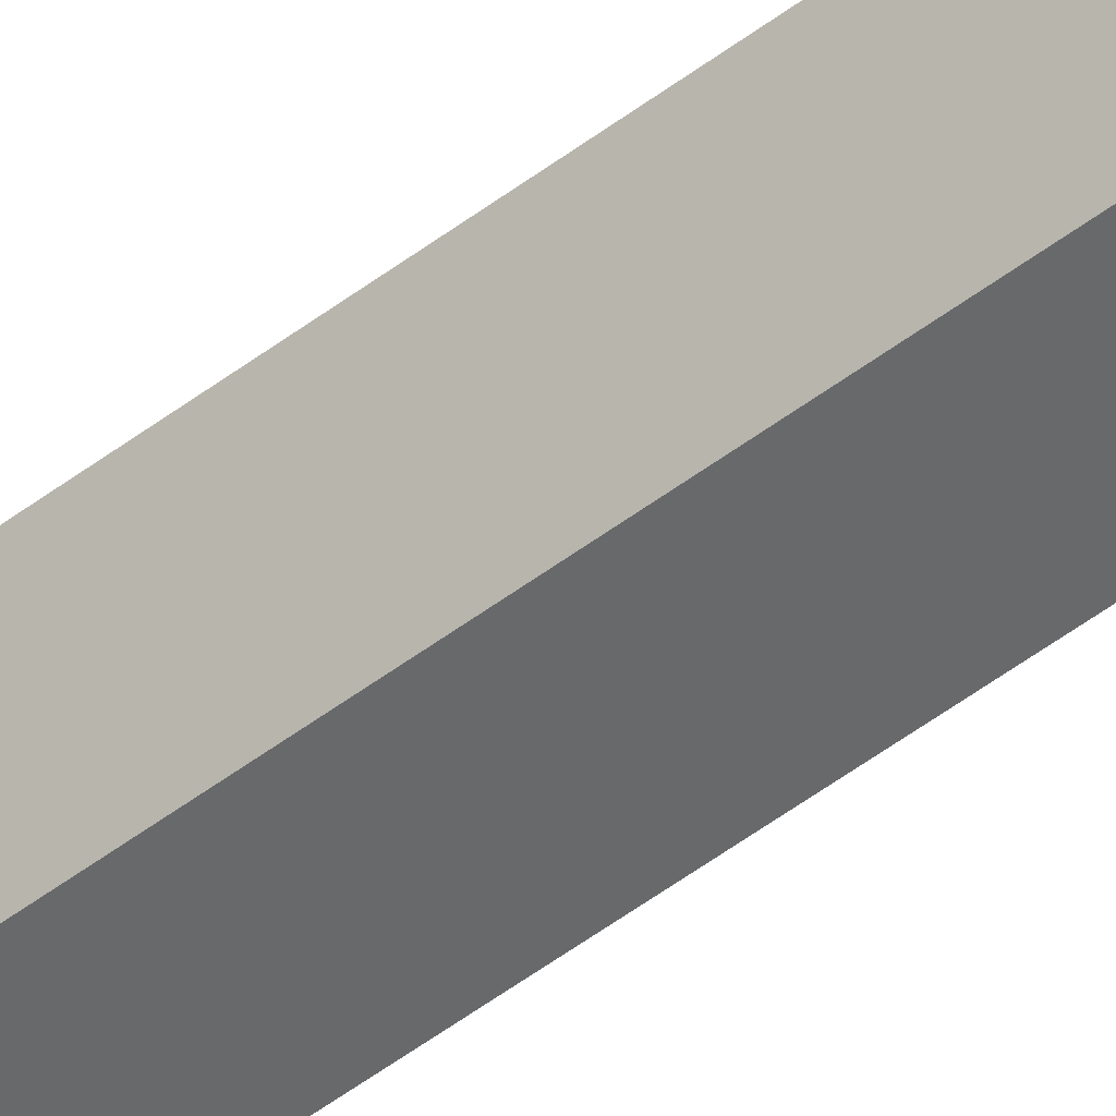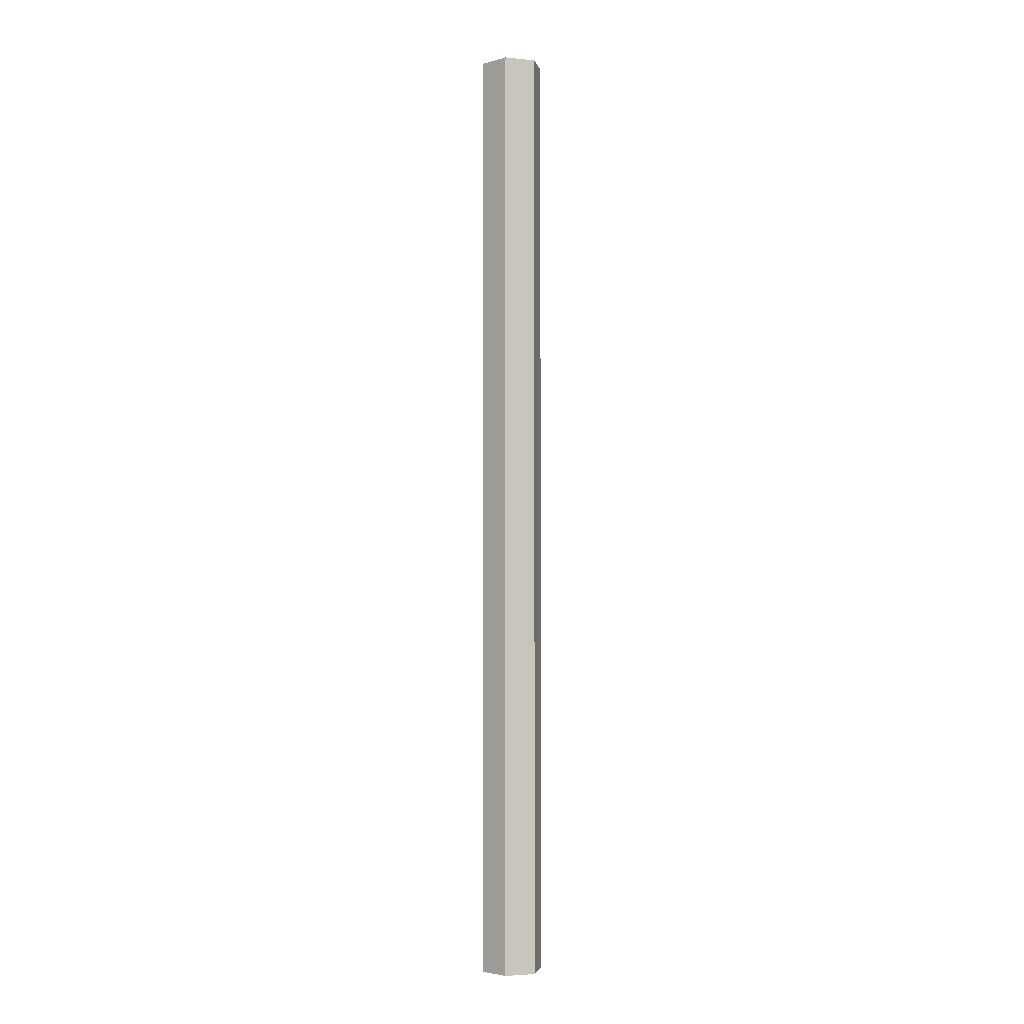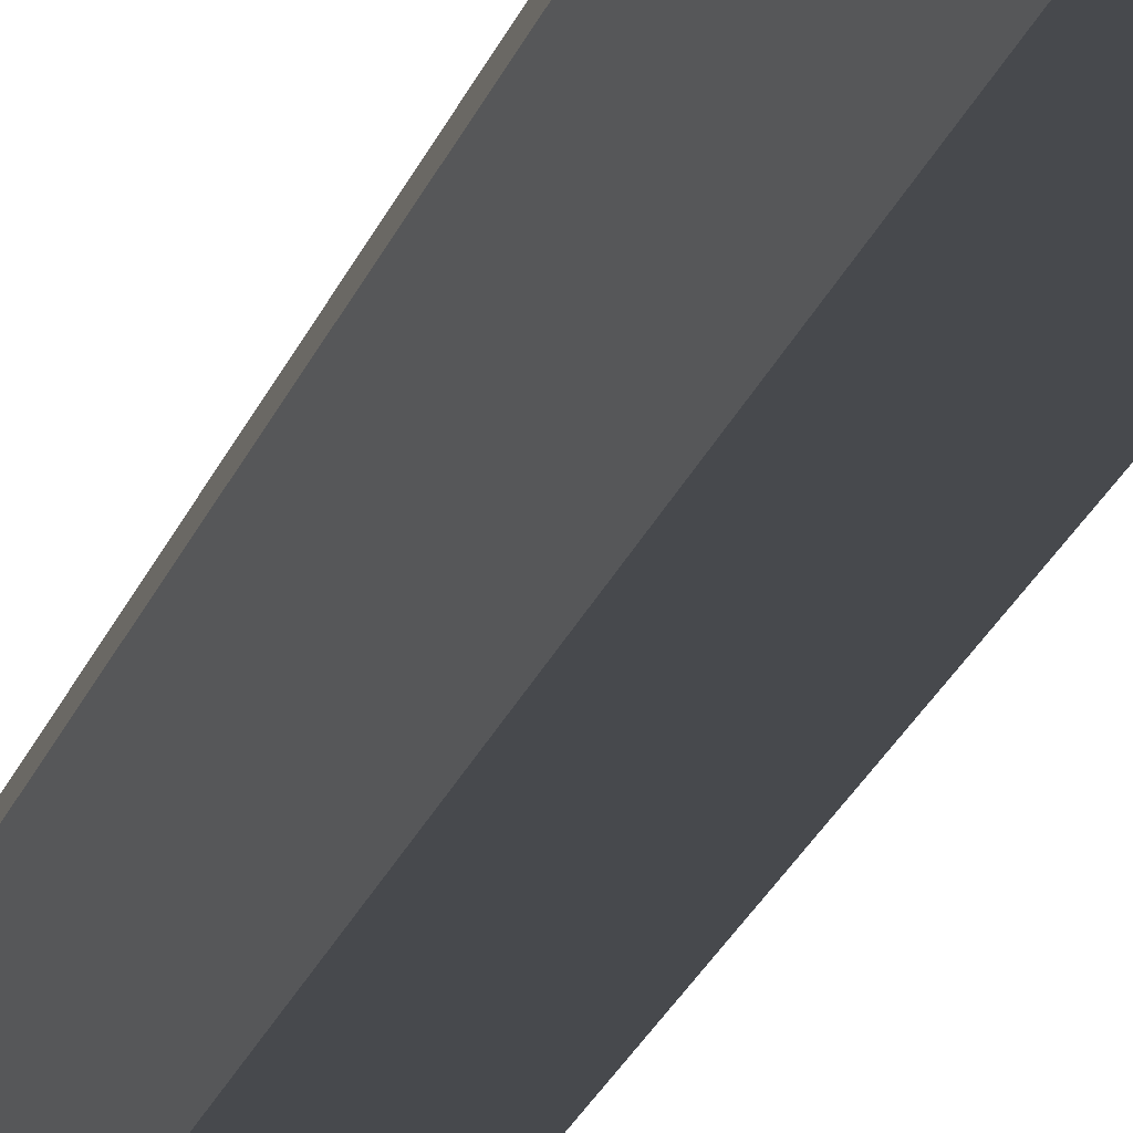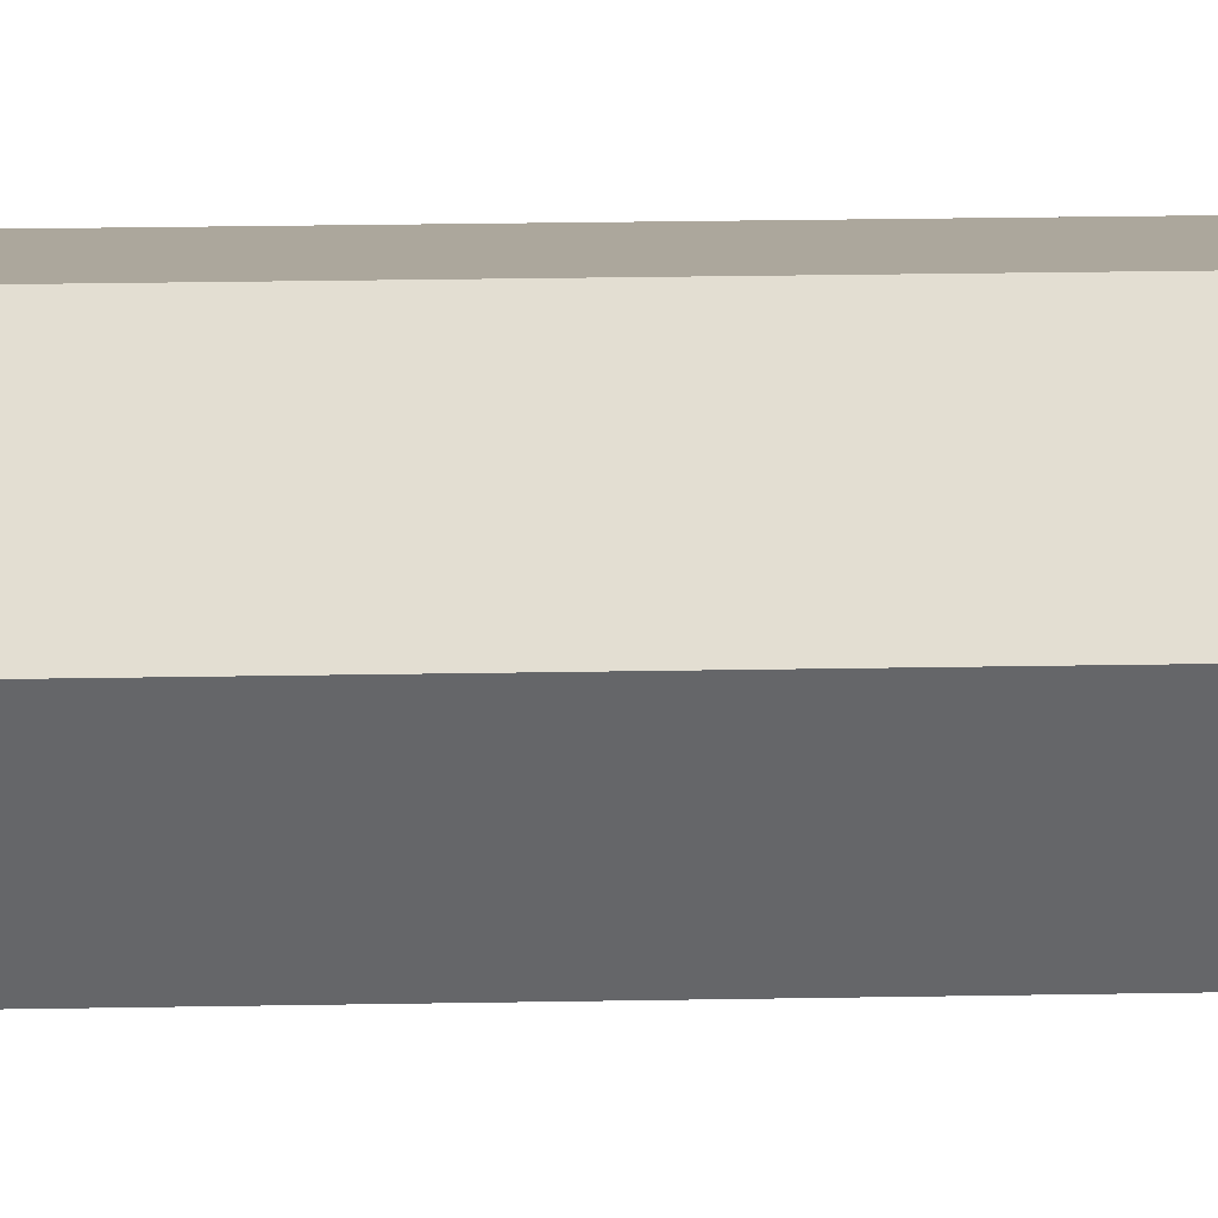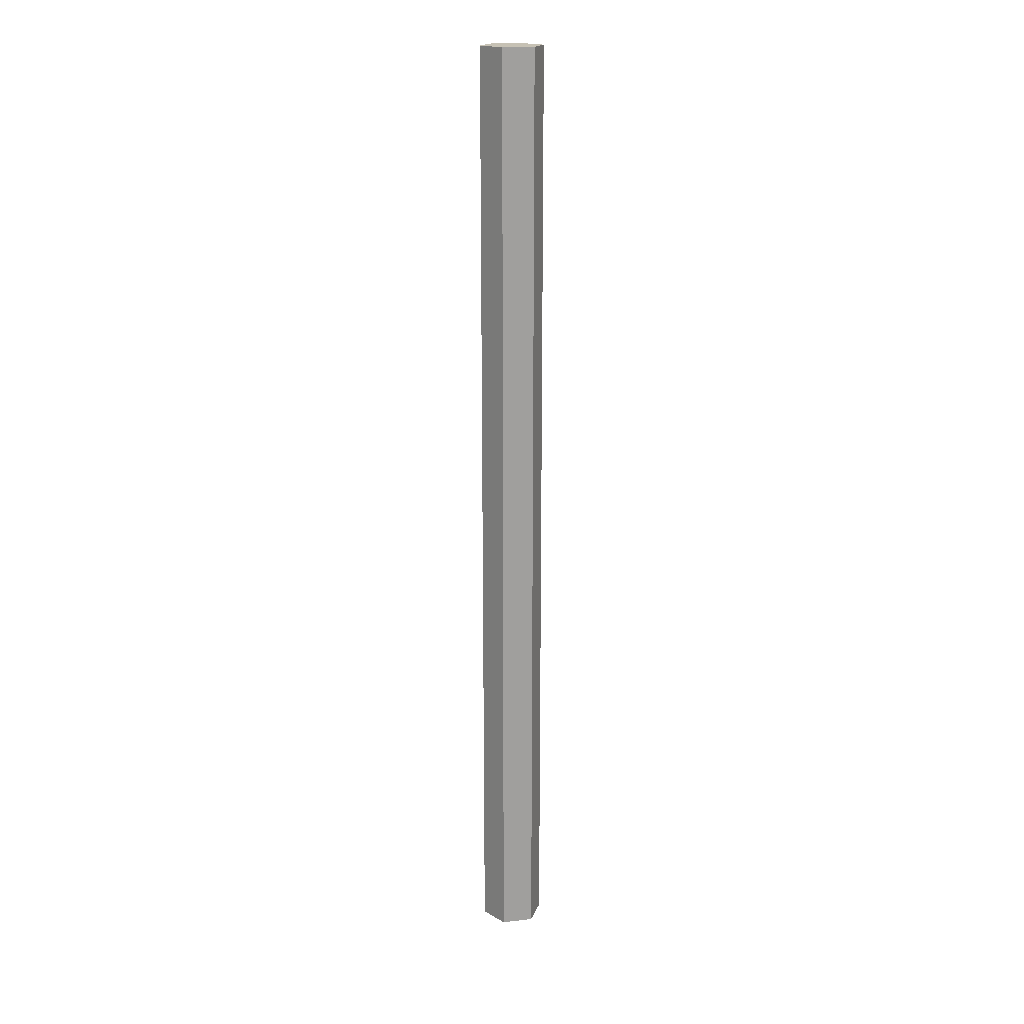
<metadata>
{"format":"obj","ext":"obj","renderer":"f3d","projection":"perspective","resolution":1024,"background":"white","views":[{"elev":-52.6,"azim":-50.9,"up":"+Z"},{"elev":-3.0,"azim":42.7,"up":"+Y"},{"elev":-12.2,"azim":-9.0,"up":"+Z"},{"elev":8.4,"azim":-94.9,"up":"+Z"},{"elev":18.6,"azim":-132.9,"up":"+Y"}]}
</metadata>
<code>
o 円
v -0.25 0 0
v -0.125 -0 0.2165
v 0.125 -0 0.2165
v 0.25 0 0
v 0.125 0 -0.2165
v -0.125 0 -0.2165
v -0.25 7.5 1e-06
v -0.125 7.5 0.2165
v 0.125 7.5 0.2165
v 0.25 7.5 1e-06
v 0.125 7.5 -0.2165
v -0.125 7.5 -0.2165
f 1 5 3
f 9 11 7
f 5 10 4
f 3 8 2
f 6 11 5
f 4 9 3
f 2 7 1
f 1 12 6
f 3 2 1
f 1 6 5
f 5 4 3
f 7 8 9
f 9 10 11
f 11 12 7
f 5 11 10
f 3 9 8
f 6 12 11
f 4 10 9
f 2 8 7
f 1 7 12

</code>
